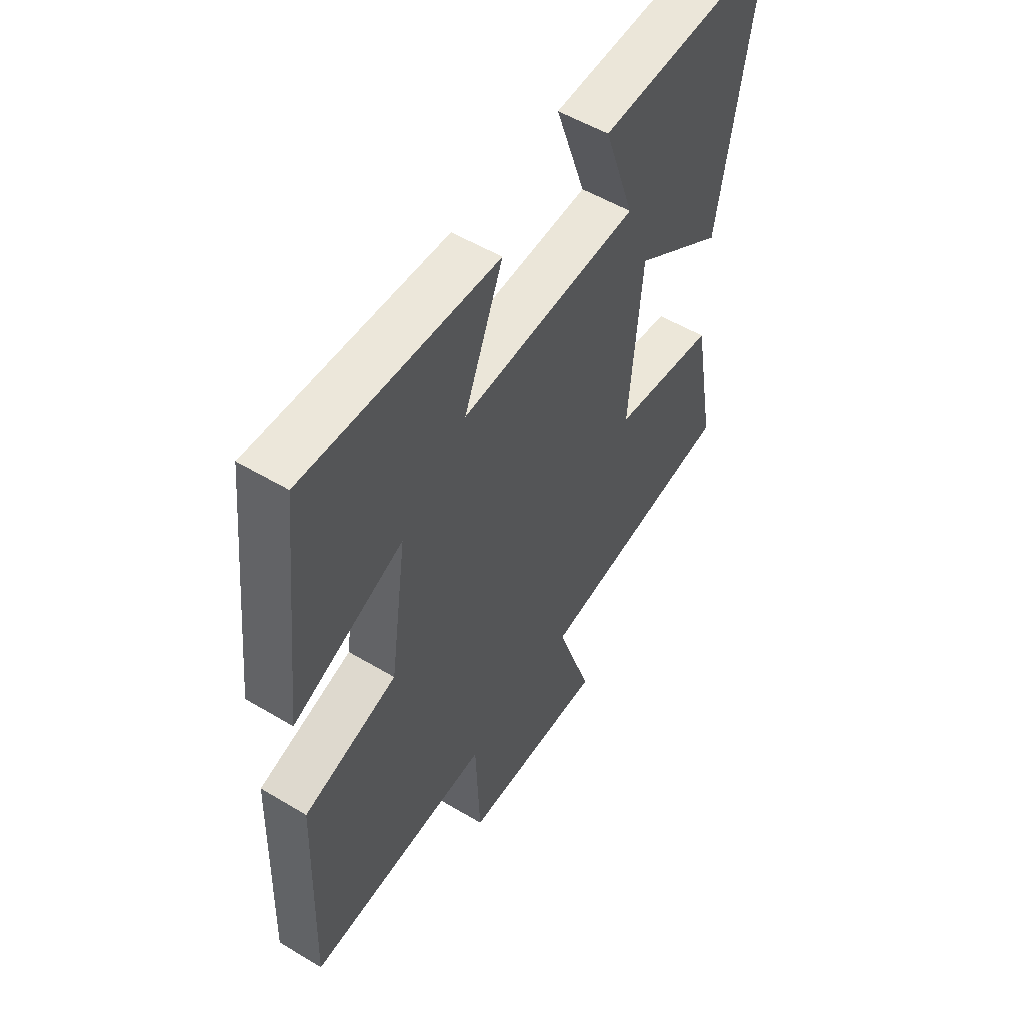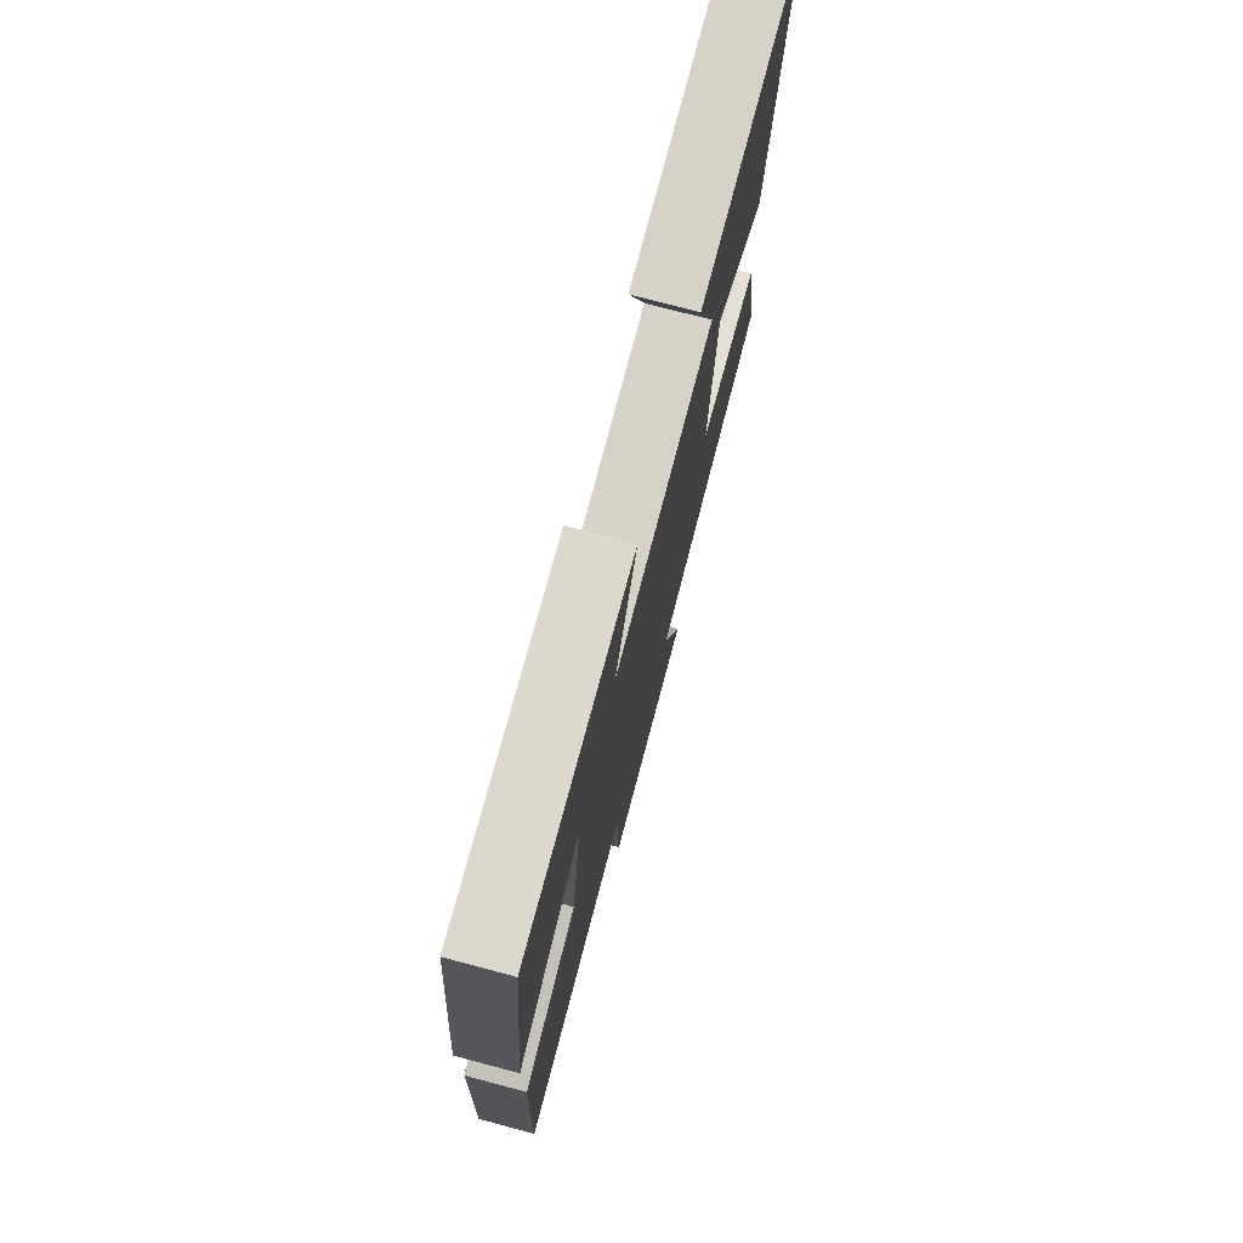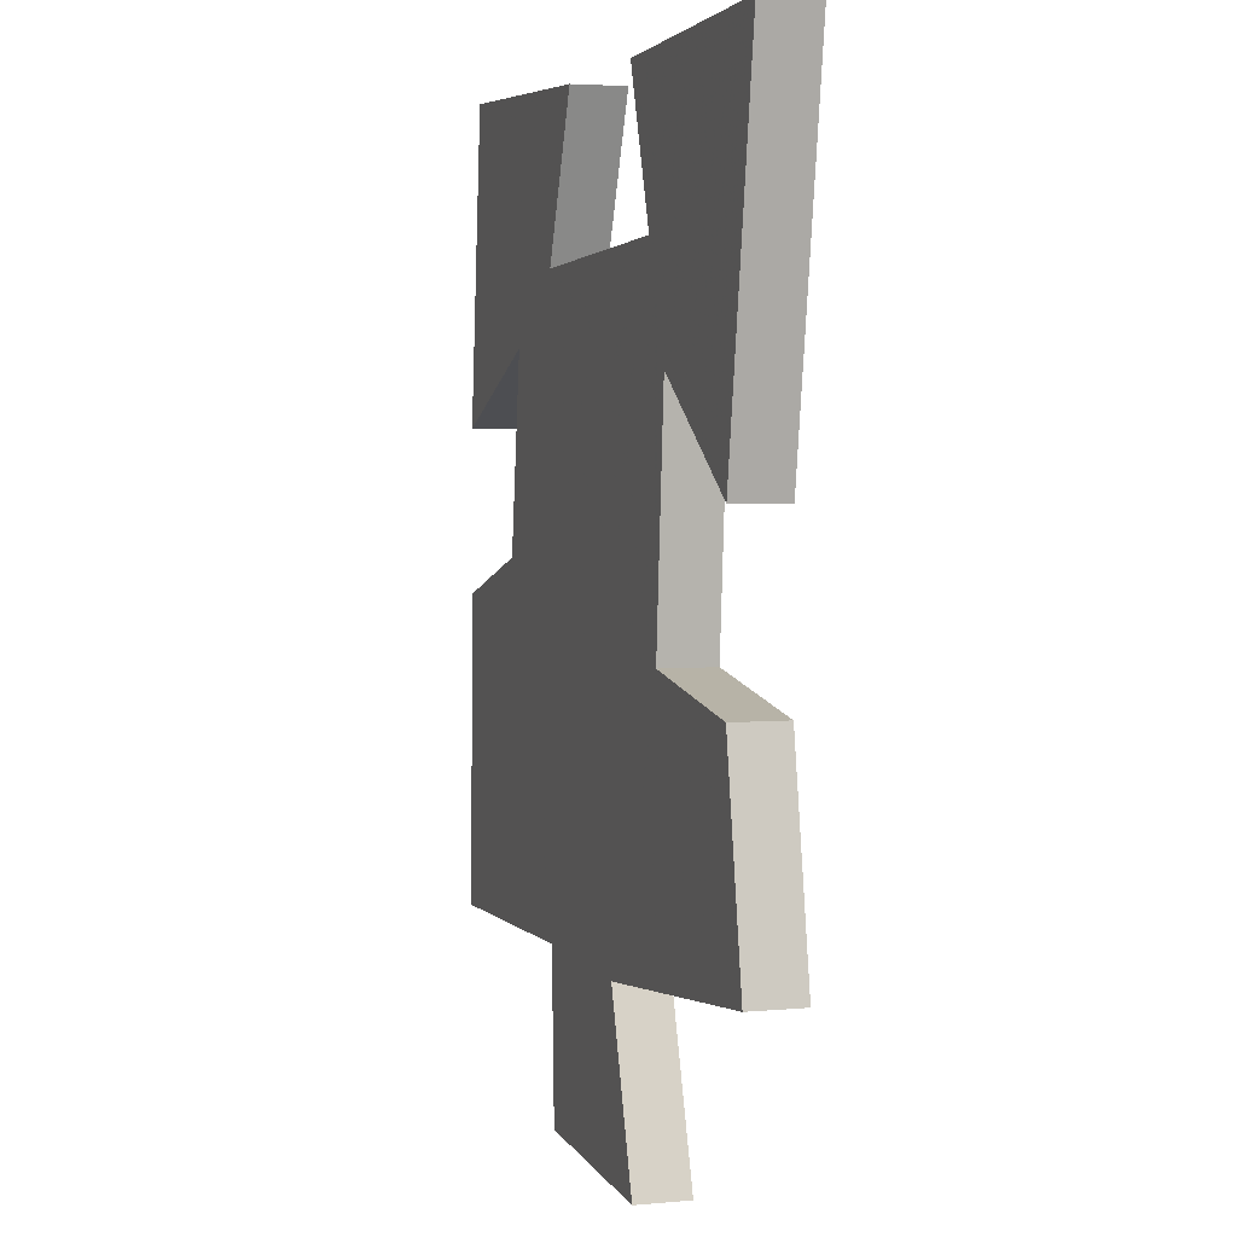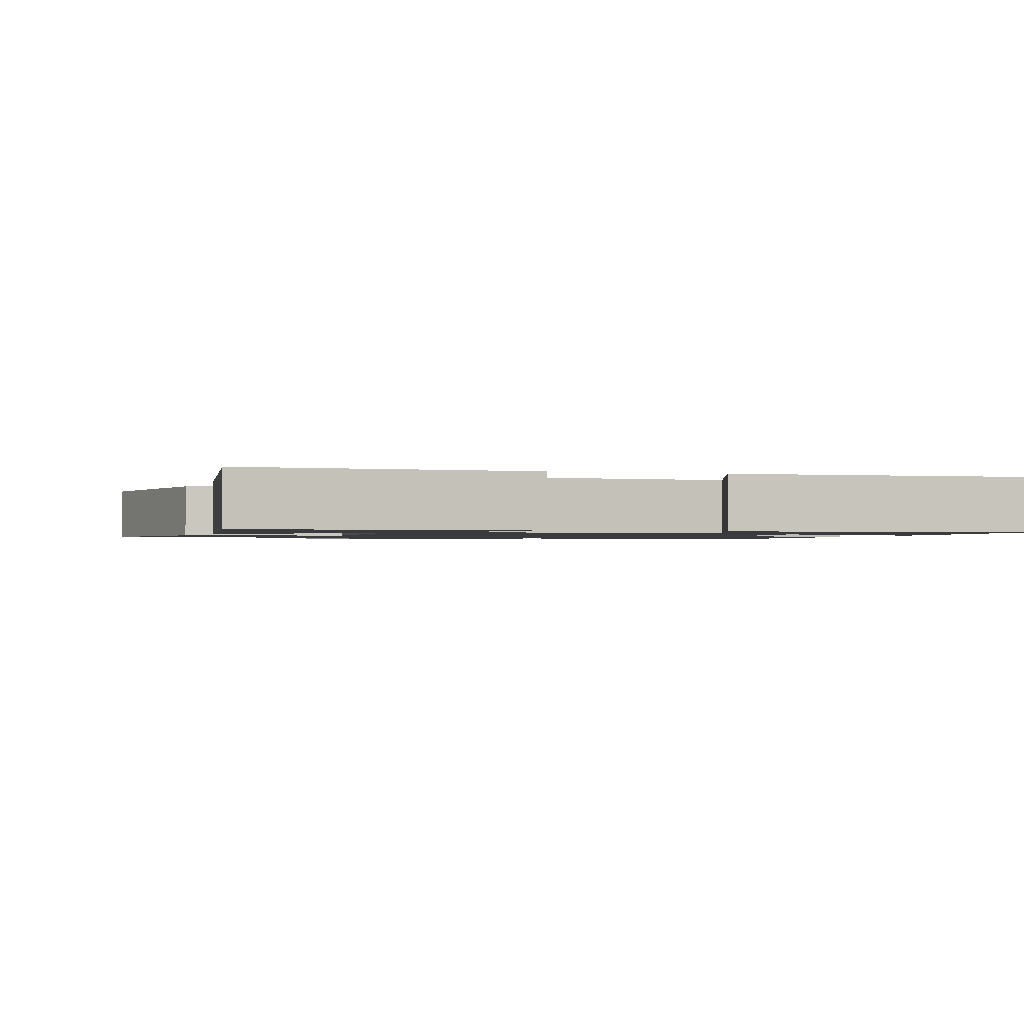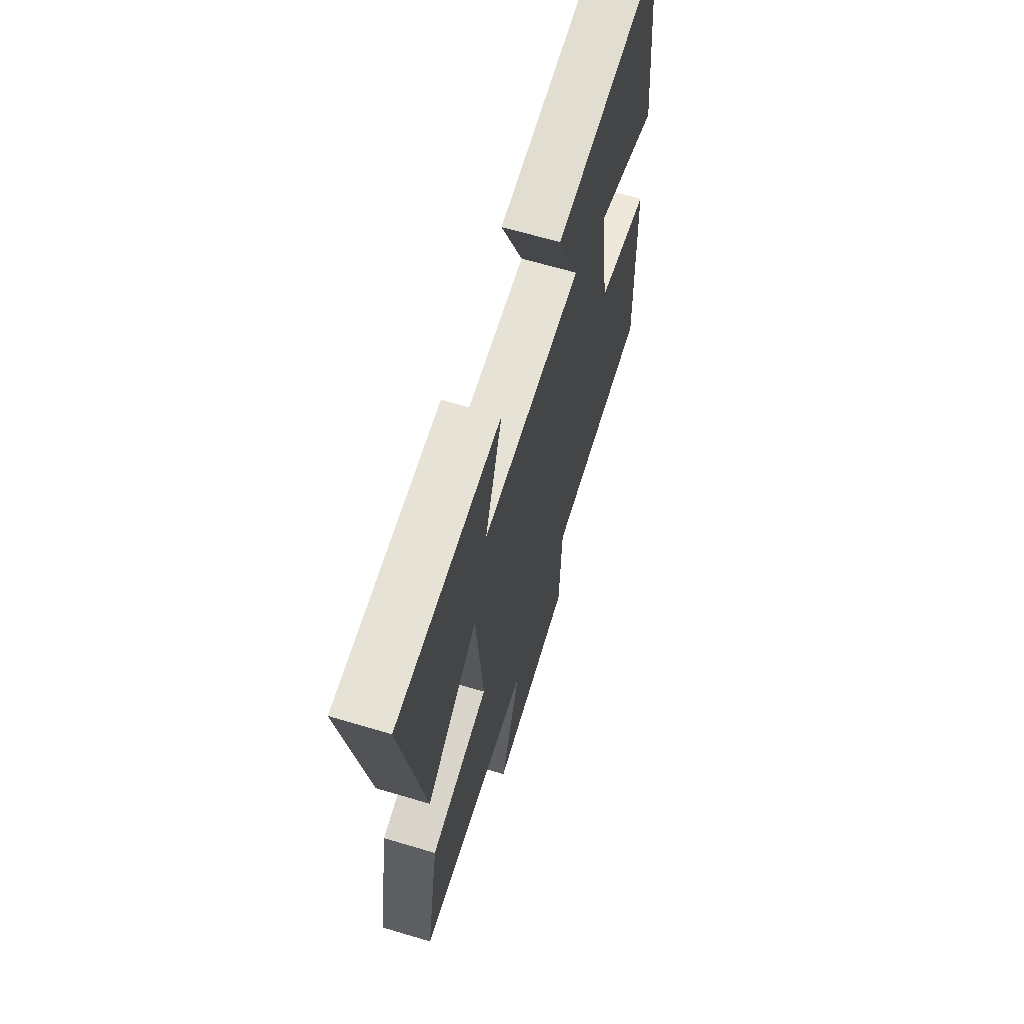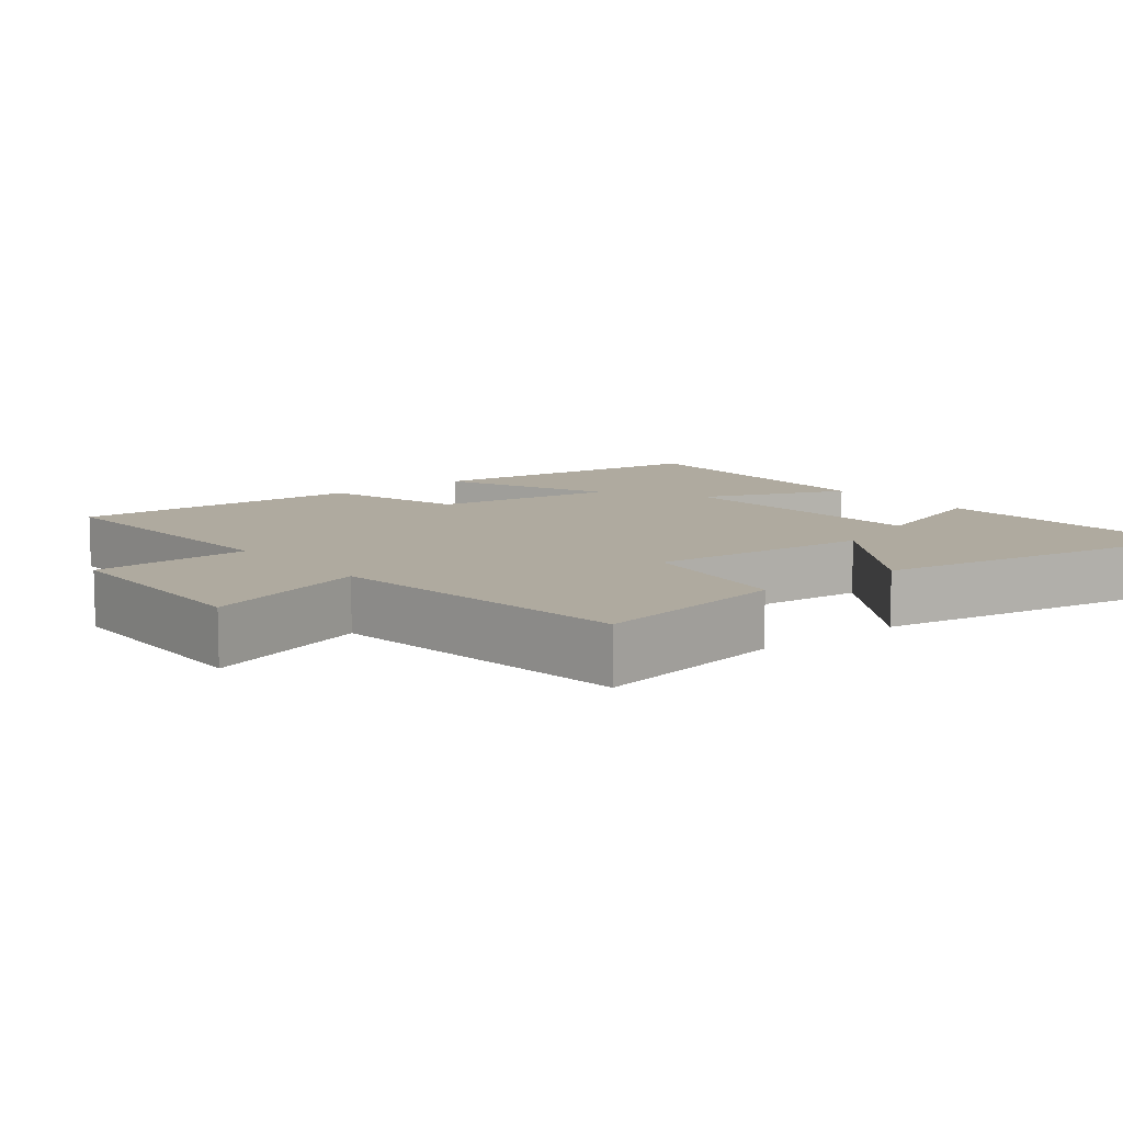
<metadata>
{"format":"obj","ext":"obj","renderer":"f3d","projection":"perspective","resolution":1024,"background":"white","views":[{"elev":53.9,"azim":122.5,"up":"+Z"},{"elev":75.7,"azim":104.8,"up":"+Z"},{"elev":3.7,"azim":-107.1,"up":"+Z"},{"elev":-1.2,"azim":-18.4,"up":"+Y"},{"elev":65.4,"azim":-73.3,"up":"+Z"},{"elev":9.5,"azim":-128.8,"up":"+Y"}]}
</metadata>
<code>
v -0.579 0.07 0.511
v -0.189 0.07 0.5
v -0.254 0.07 0.31
v 0.126 0.07 0.296
v 0.043 0.07 0.5
v 0.454 0.07 0.522
v 0.5 0.07 0.11
v 0.265 0.07 0.207
v 0.301 0.07 -0.049
v 0.5 0.07 -0.104
v 0.515 0.07 -0.515
v 0.123 0.07 -0.5
v 0.114 0.07 -0.721
v -0.196 0.07 -0.731
v -0.119 0.07 -0.5
v -0.55 0.07 -0.45
v -0.5 0.07 -0.176
v -0.279 0.07 -0.141
v -0.305 0.07 0.169
v -0.5 0.07 0.036
v -0.579 0 0.511
v -0.189 0 0.5
v -0.254 0 0.31
v 0.126 0 0.296
v 0.043 0 0.5
v 0.454 0 0.522
v 0.5 0 0.11
v 0.265 0 0.207
v 0.301 0 -0.049
v 0.5 0 -0.104
v 0.515 0 -0.515
v 0.123 0 -0.5
v 0.114 0 -0.721
v -0.196 0 -0.731
v -0.119 0 -0.5
v -0.55 0 -0.45
v -0.5 0 -0.176
v -0.279 0 -0.141
v -0.305 0 0.169
v -0.5 0 0.036
f 1 2 3
f 20 1 3
f 19 20 3
f 18 19 3 4
f 15 16 17 18
f 15 18 4
f 12 13 14 15
f 12 15 4
f 9 10 11 12
f 8 9 12 4
f 6 7 8
f 5 6 8
f 4 5 8
f 23 22 21
f 23 21 40
f 23 40 39
f 24 23 39 38
f 38 37 36 35
f 24 38 35
f 35 34 33 32
f 24 35 32
f 32 31 30 29
f 24 32 29 28
f 28 27 26
f 28 26 25
f 28 25 24
f 1 21 22 2
f 2 22 23 3
f 3 23 24 4
f 4 24 25 5
f 5 25 26 6
f 6 26 27 7
f 7 27 28 8
f 8 28 29 9
f 9 29 30 10
f 10 30 31 11
f 11 31 32 12
f 12 32 33 13
f 13 33 34 14
f 14 34 35 15
f 15 35 36 16
f 16 36 37 17
f 17 37 38 18
f 18 38 39 19
f 19 39 40 20
f 20 40 21 1

</code>
